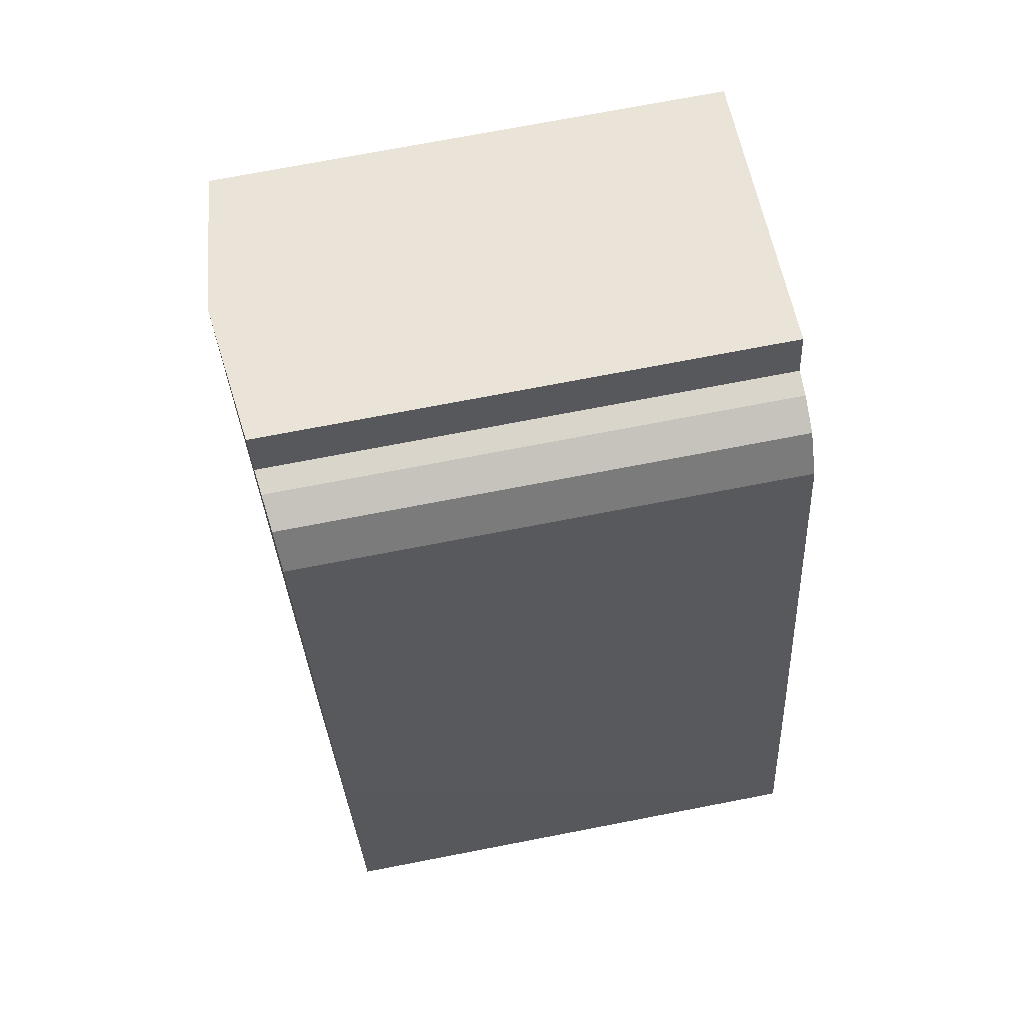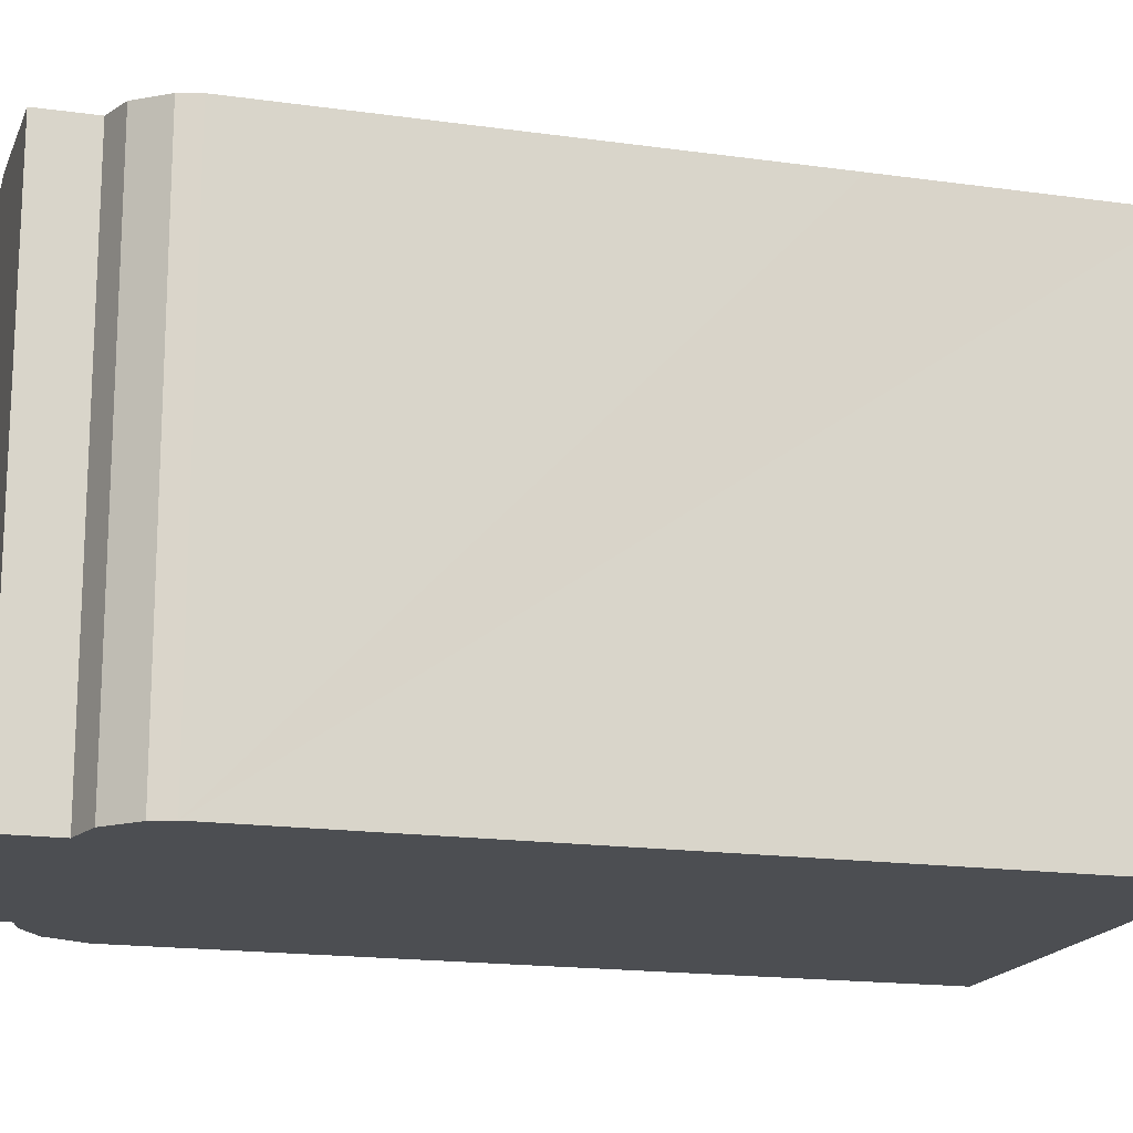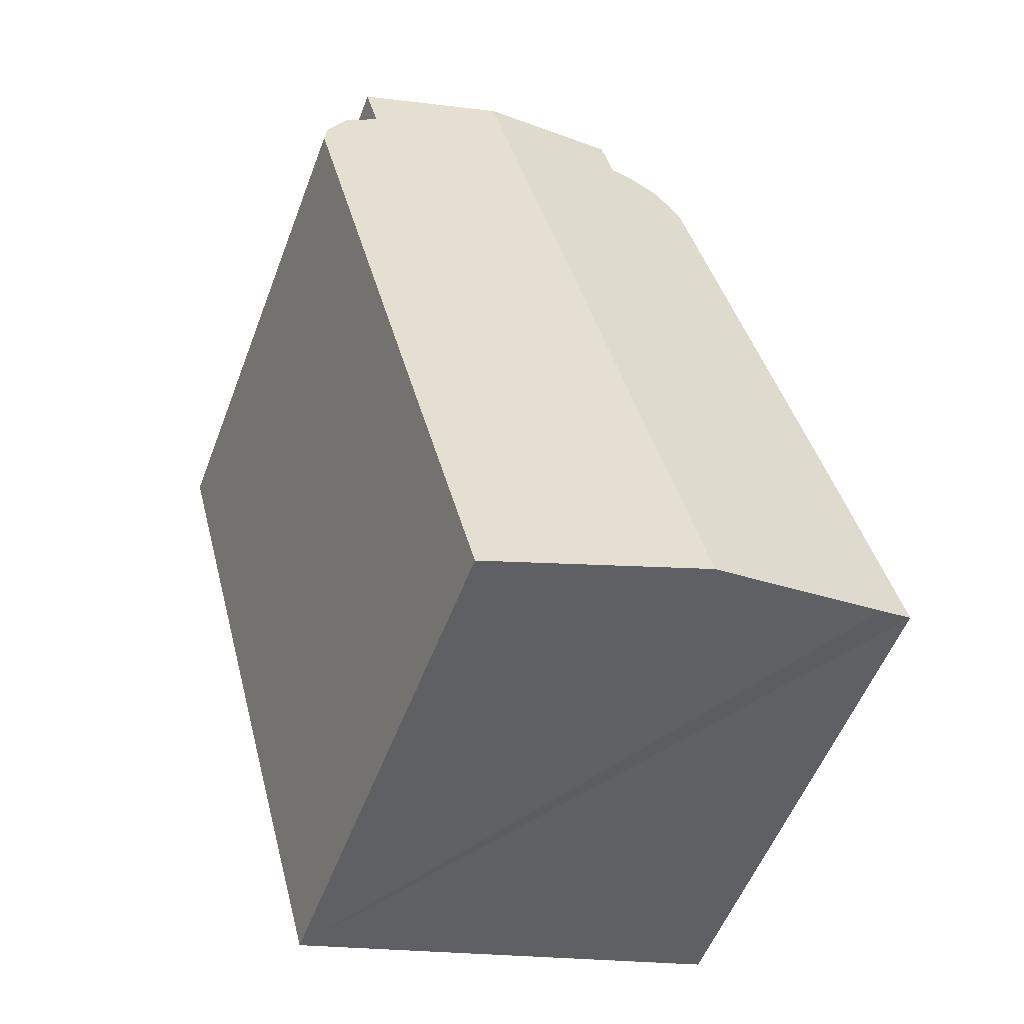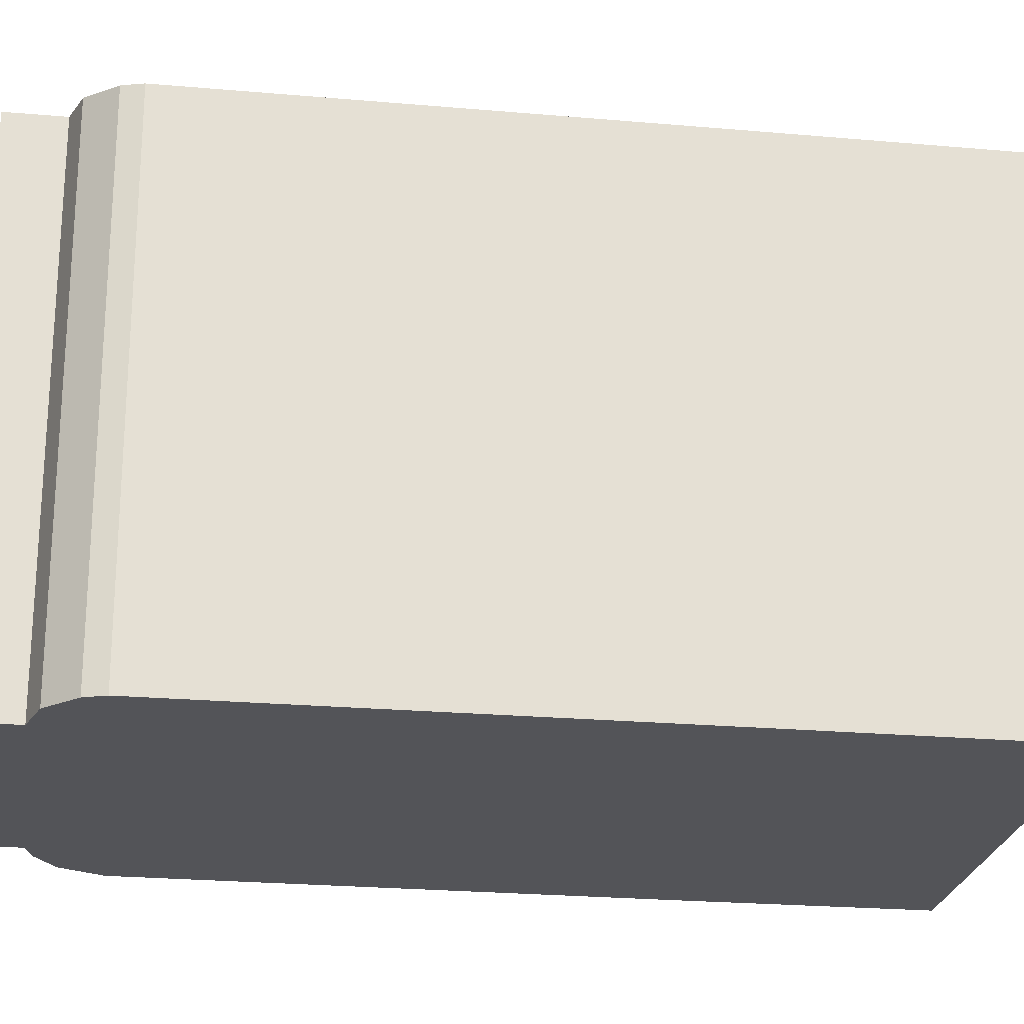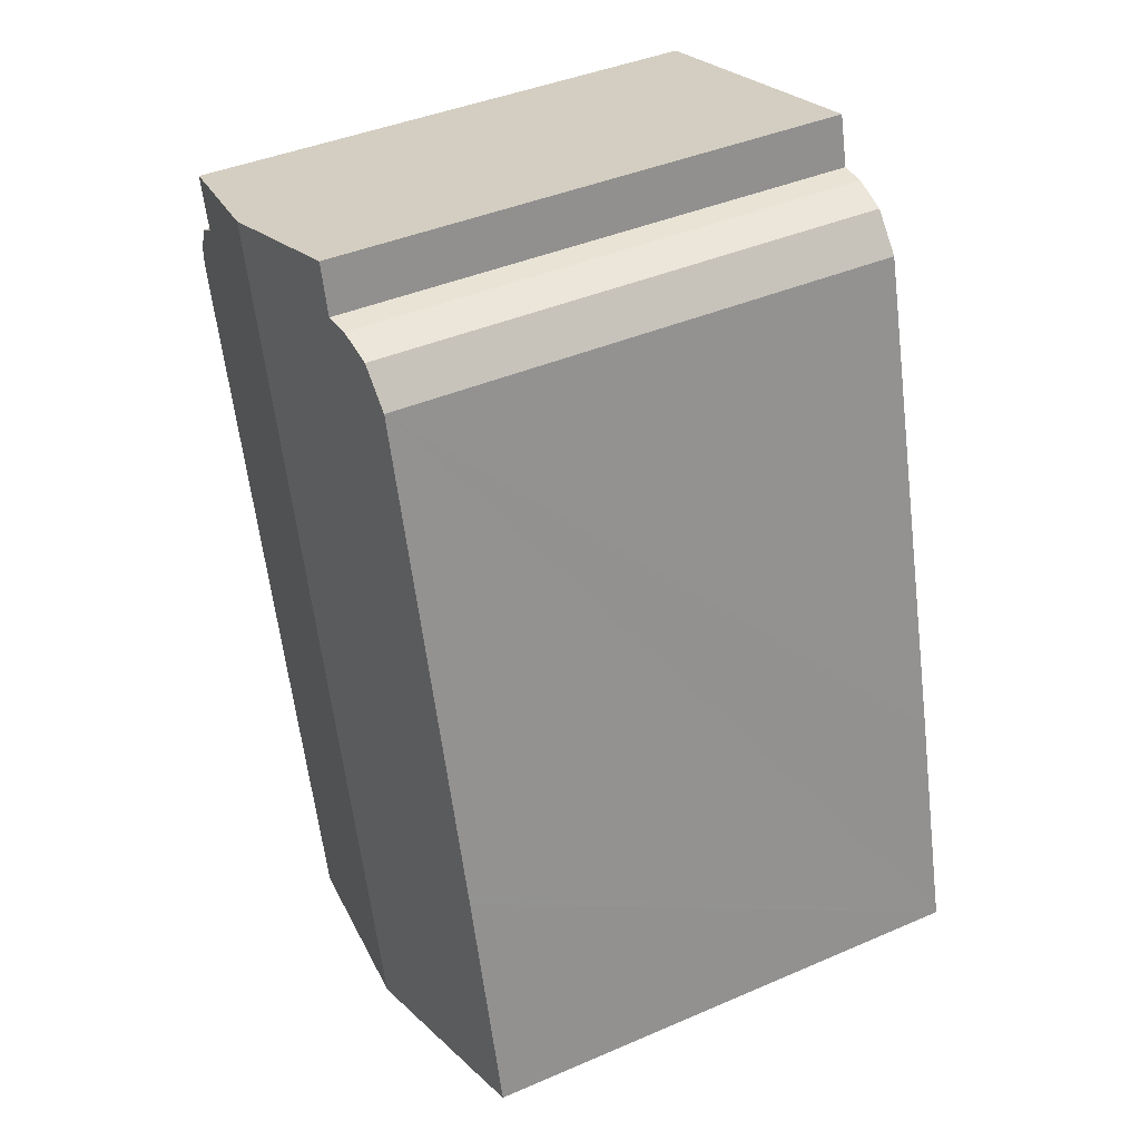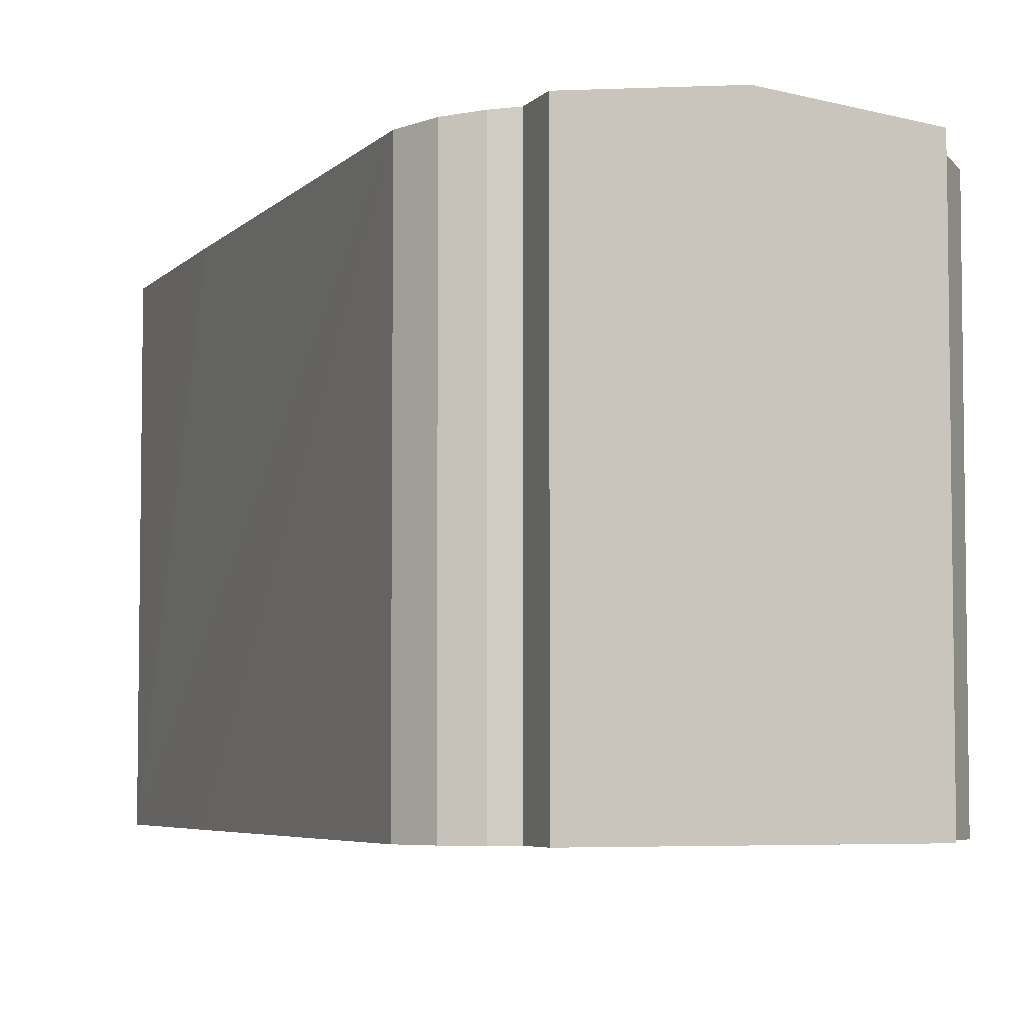
<metadata>
{"format":"obj","ext":"obj","renderer":"f3d","projection":"perspective","resolution":1024,"background":"white","views":[{"elev":73.2,"azim":-100.9,"up":"+Z"},{"elev":-17.0,"azim":89.2,"up":"+Y"},{"elev":-55.1,"azim":159.3,"up":"+Z"},{"elev":-23.6,"azim":96.6,"up":"+Y"},{"elev":40.9,"azim":-117.8,"up":"+Z"},{"elev":-5.1,"azim":-6.2,"up":"+Y"}]}
</metadata>
<code>
v  1.966 16.78 7.403
v  1.107 16.92 -0.319
v  0 16.79 1.028e-15
v  7.299 17.65 -2
v  2.042 16.78 7.679
v  6.334 16.79 23.29
v  14.59 17.65 25.11
v  7.307 16.87 24.42
v  9.242 17.07 24.81
v  8.419 16.98 24.8
v  9.663 17.07 26.43
v  19.59 17.06 23.77
v  19.12 17.06 22.05
v  20.23 16.92 21.38
v  20.88 16.81 20.23
v  20.94 16.78 19.54
v  17.76 16.78 7.679
v  16.81 16.78 4.143
v  14.61 16.78 -3.985
v  13.4 16.93 -3.655
v  8.419 -1.518e-15 24.8
v  7.307 -1.495e-15 24.42
v  9.242 -1.519e-15 24.81
v  9.663 -1.618e-15 26.43
v  19.59 -1.455e-15 23.77
v  14.59 -1.537e-15 25.11
v  0 0 0
v  1.966 -4.533e-16 7.403
v  6.334 -1.426e-15 23.29
v  2.042 -4.702e-16 7.679
v  19.12 -1.35e-15 22.05
v  20.88 -1.239e-15 20.23
v  20.94 -1.197e-15 19.54
v  17.76 -4.702e-16 7.679
v  16.81 -2.537e-16 4.143
v  14.61 2.44e-16 -3.985
v  20.23 -1.309e-15 21.38
v  13.4 2.238e-16 -3.655
v  7.299 1.225e-16 -2
v  1.107 1.953e-17 -0.319
g defaultobject
f 1 2 3
f 2 1 4
f 4 1 5
f 4 5 6
f 4 6 7
f 7 6 8
f 7 8 9
f 9 8 10
f 7 9 11
f 12 4 7
f 4 12 13
f 4 13 14
f 4 14 15
f 4 15 16
f 4 16 17
f 4 17 18
f 4 18 19
f 4 19 20
f 8 21 10
f 21 8 22
f 10 23 9
f 23 10 21
f 24 7 11
f 7 24 12
f 12 24 25
f 25 24 26
f 23 11 9
f 11 23 24
f 27 1 3
f 1 27 5
f 5 27 6
f 6 27 28
f 6 28 29
f 29 28 30
f 25 13 12
f 13 25 31
f 32 16 15
f 16 32 33
f 33 17 16
f 17 33 18
f 18 33 19
f 19 33 34
f 19 34 35
f 19 35 36
f 31 14 13
f 14 31 37
f 37 15 14
f 15 37 32
f 36 20 19
f 20 36 4
f 4 36 2
f 2 36 3
f 3 36 27
f 27 36 38
f 27 38 39
f 27 39 40
f 6 22 8
f 22 6 29
f 40 28 27
f 28 40 39
f 28 39 38
f 28 38 36
f 28 36 35
f 28 35 30
f 30 35 29
f 29 35 34
f 29 34 33
f 29 33 22
f 22 33 21
f 21 33 23
f 23 33 24
f 24 33 32
f 24 32 26
f 26 32 31
f 31 32 37
f 26 31 25

</code>
